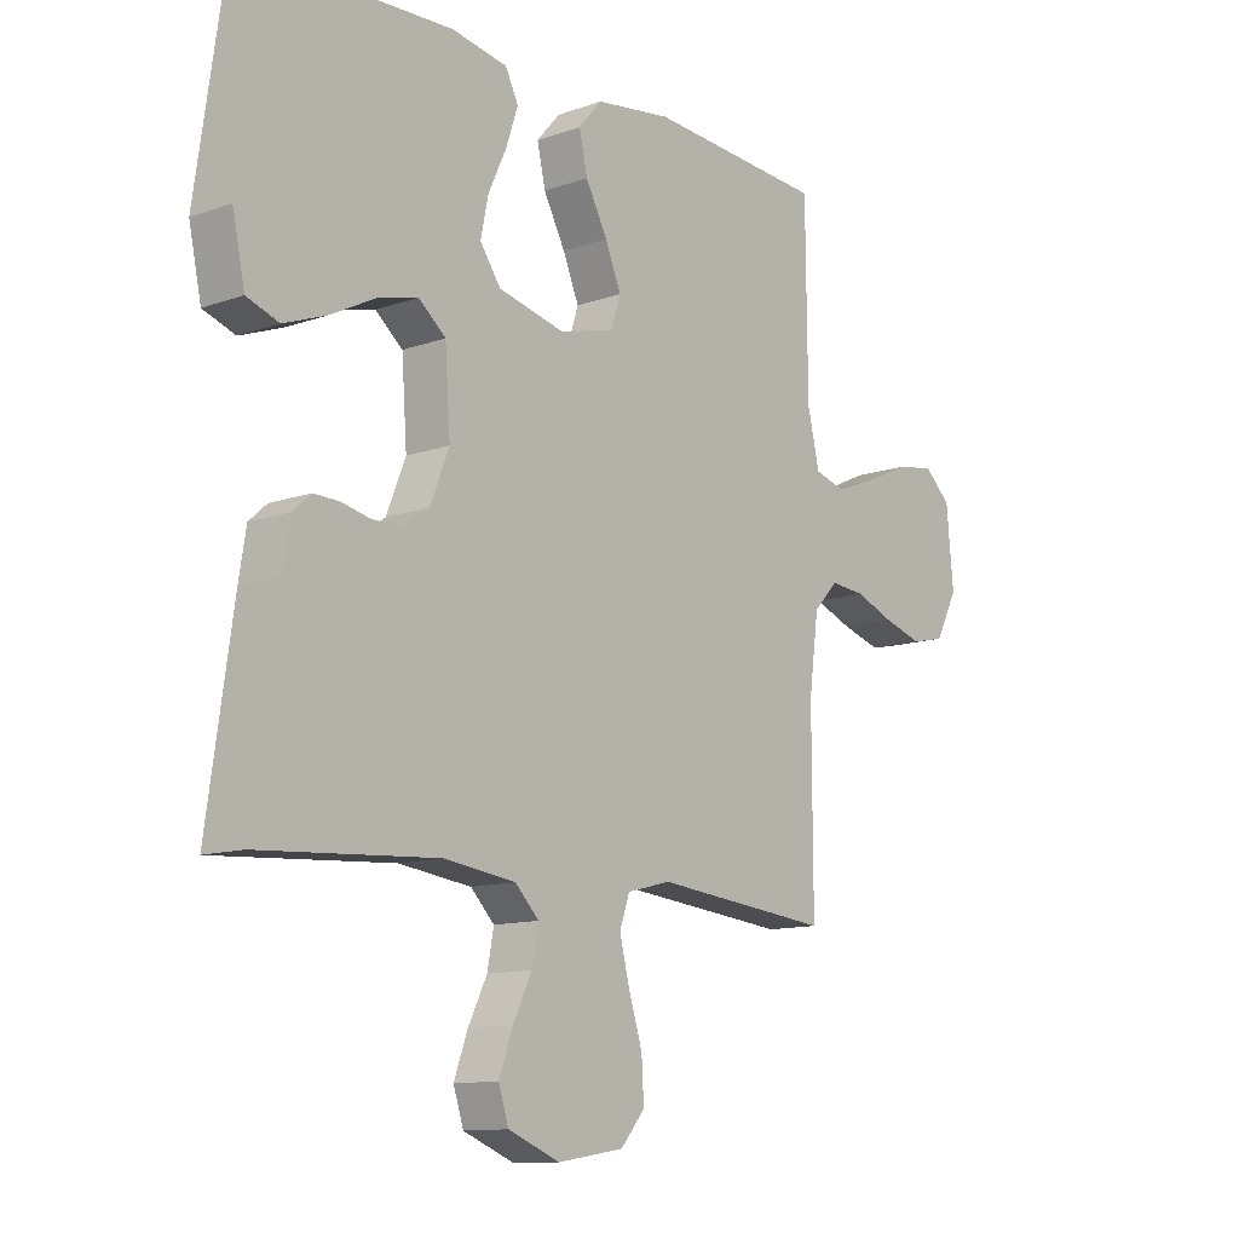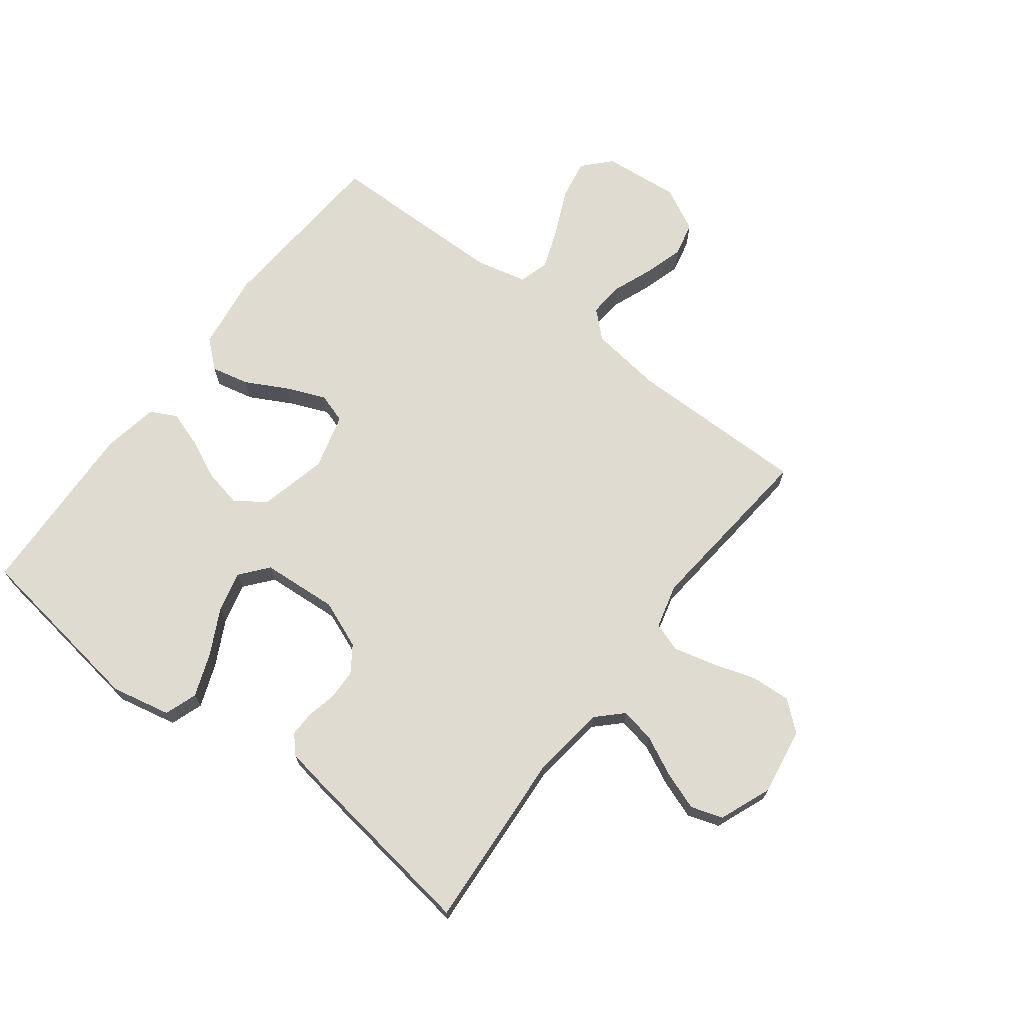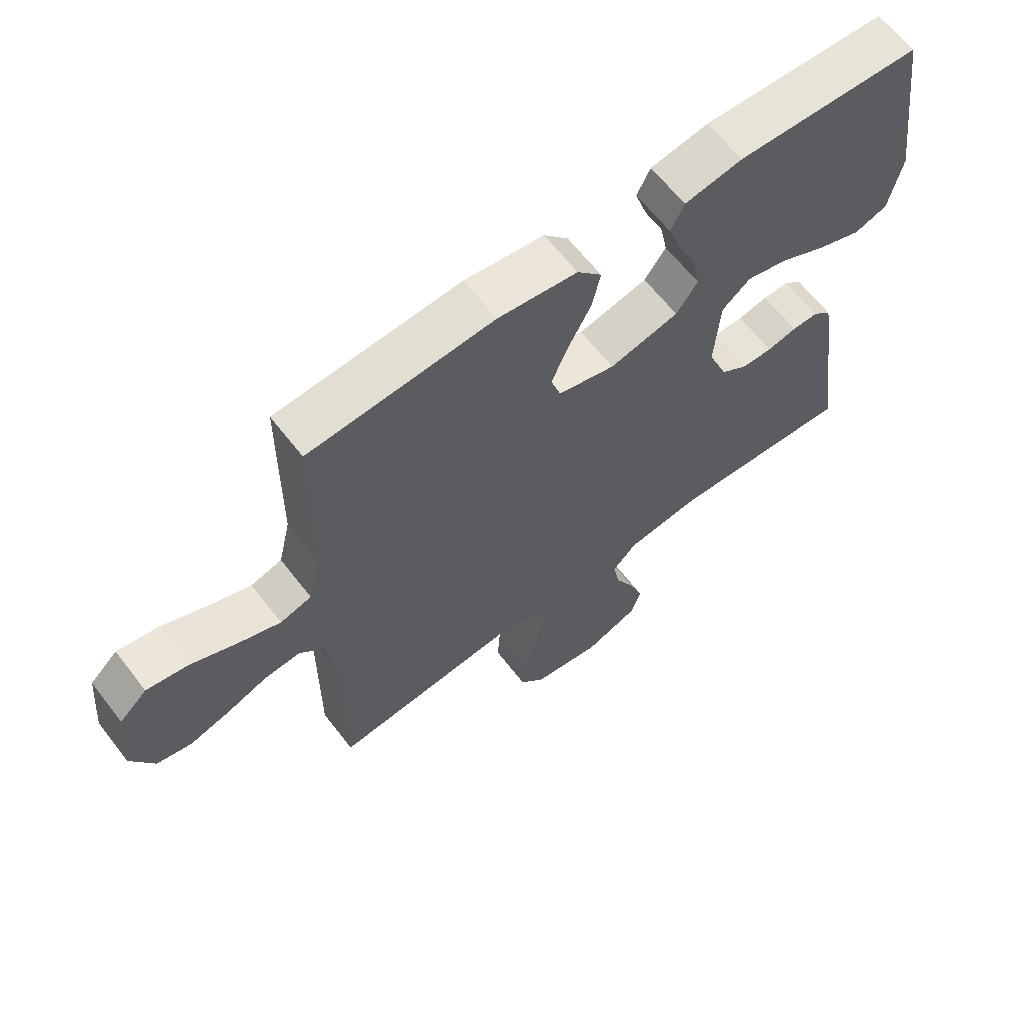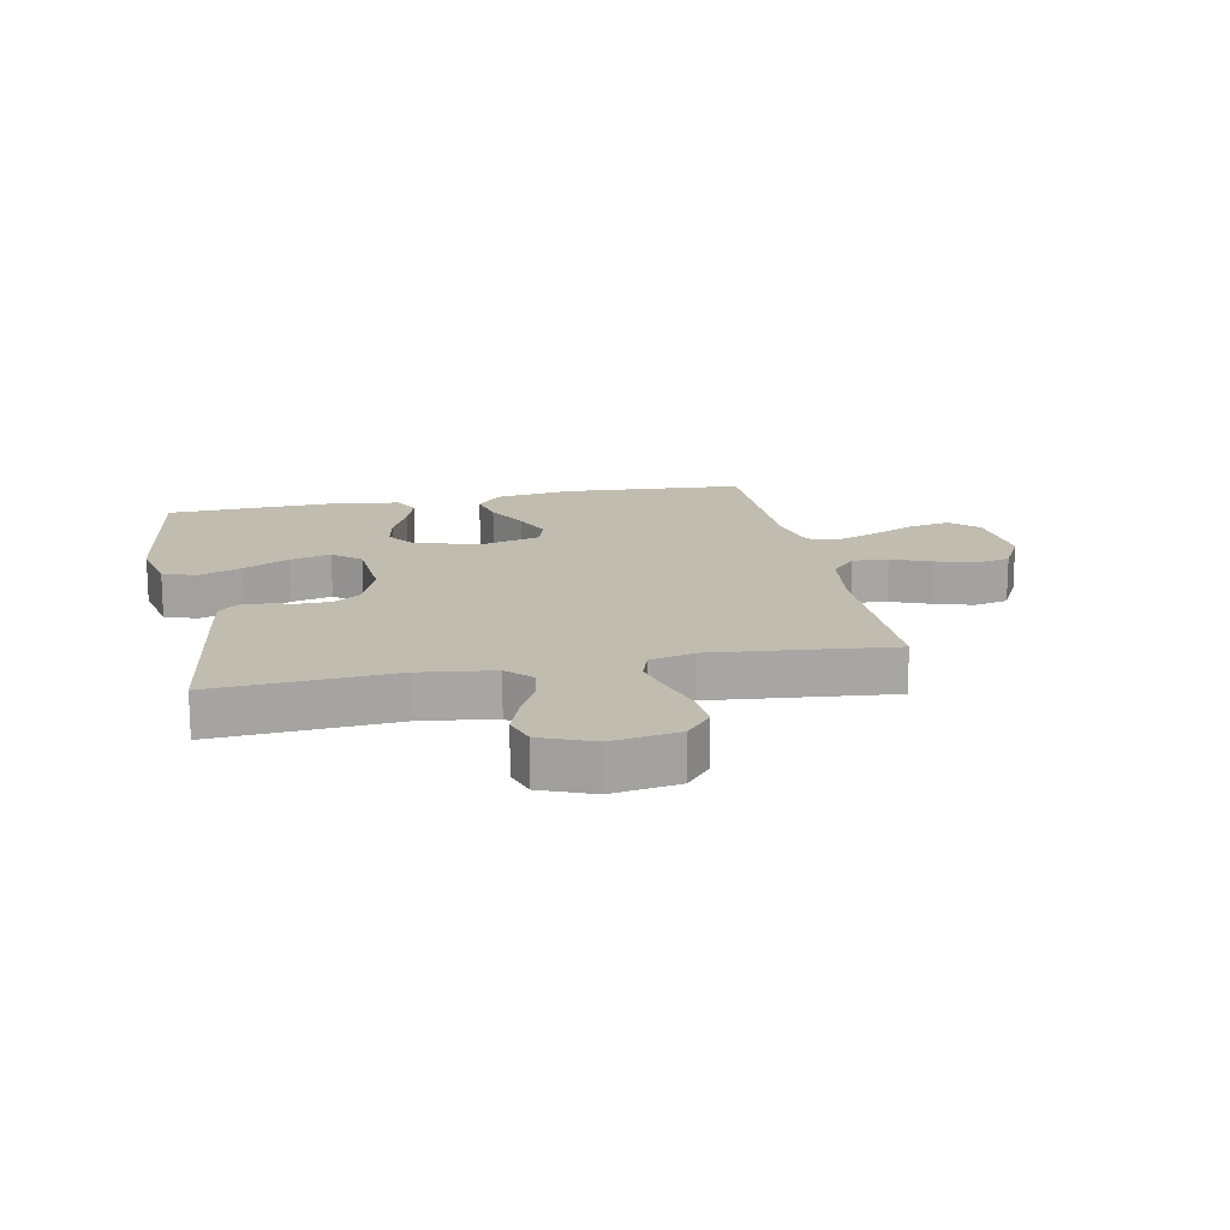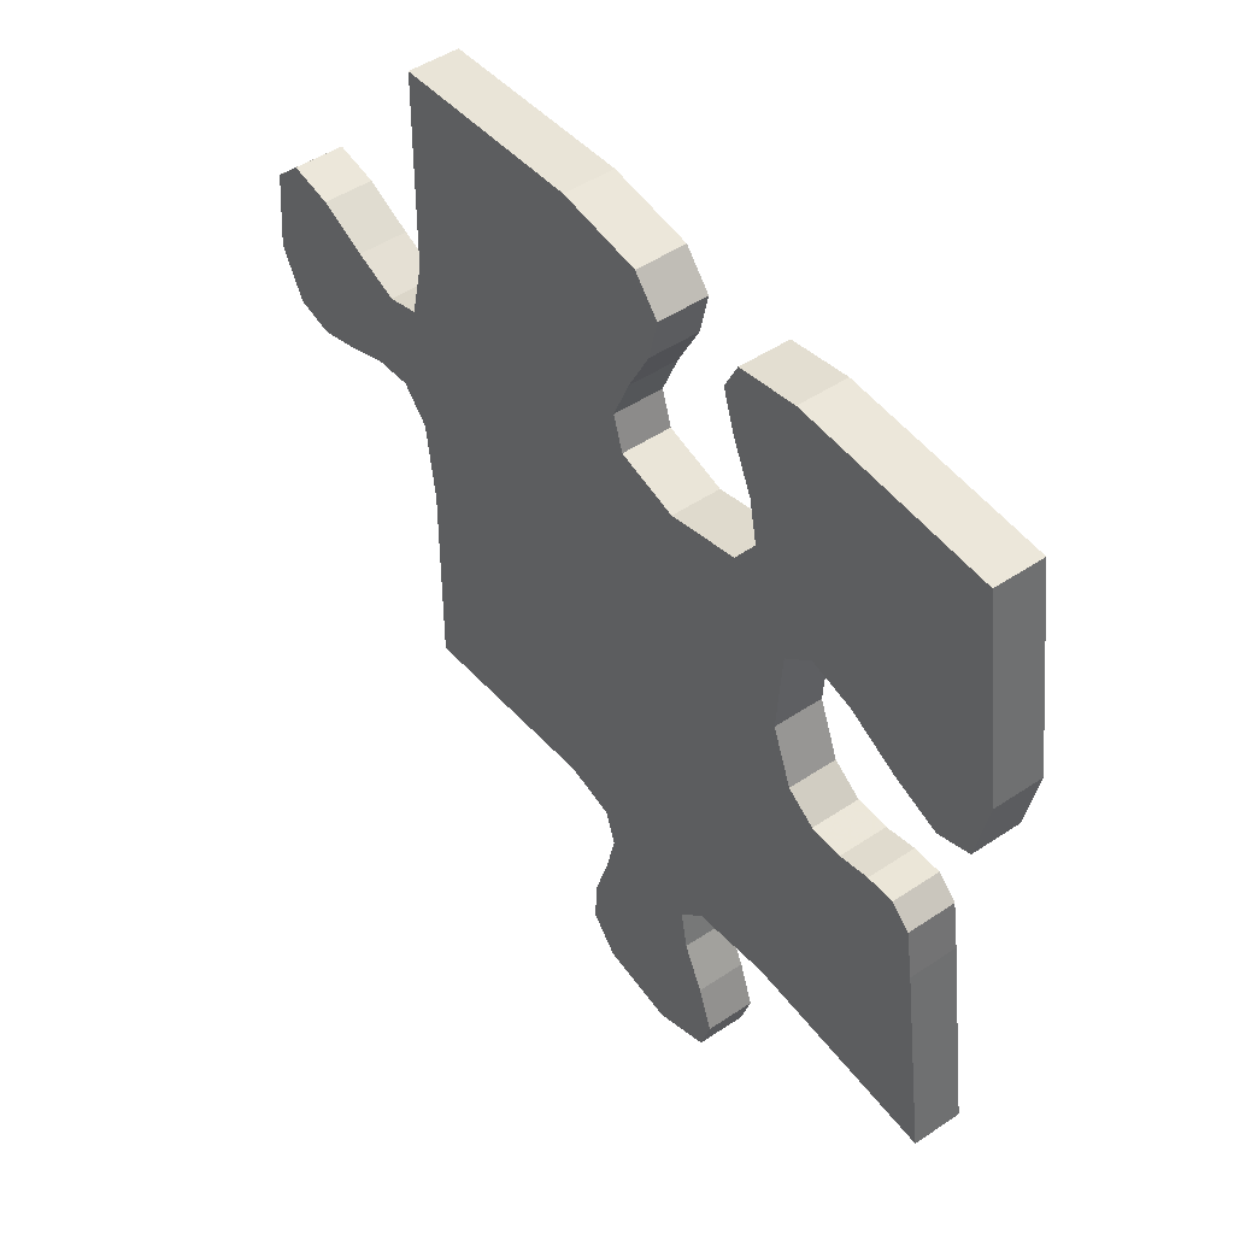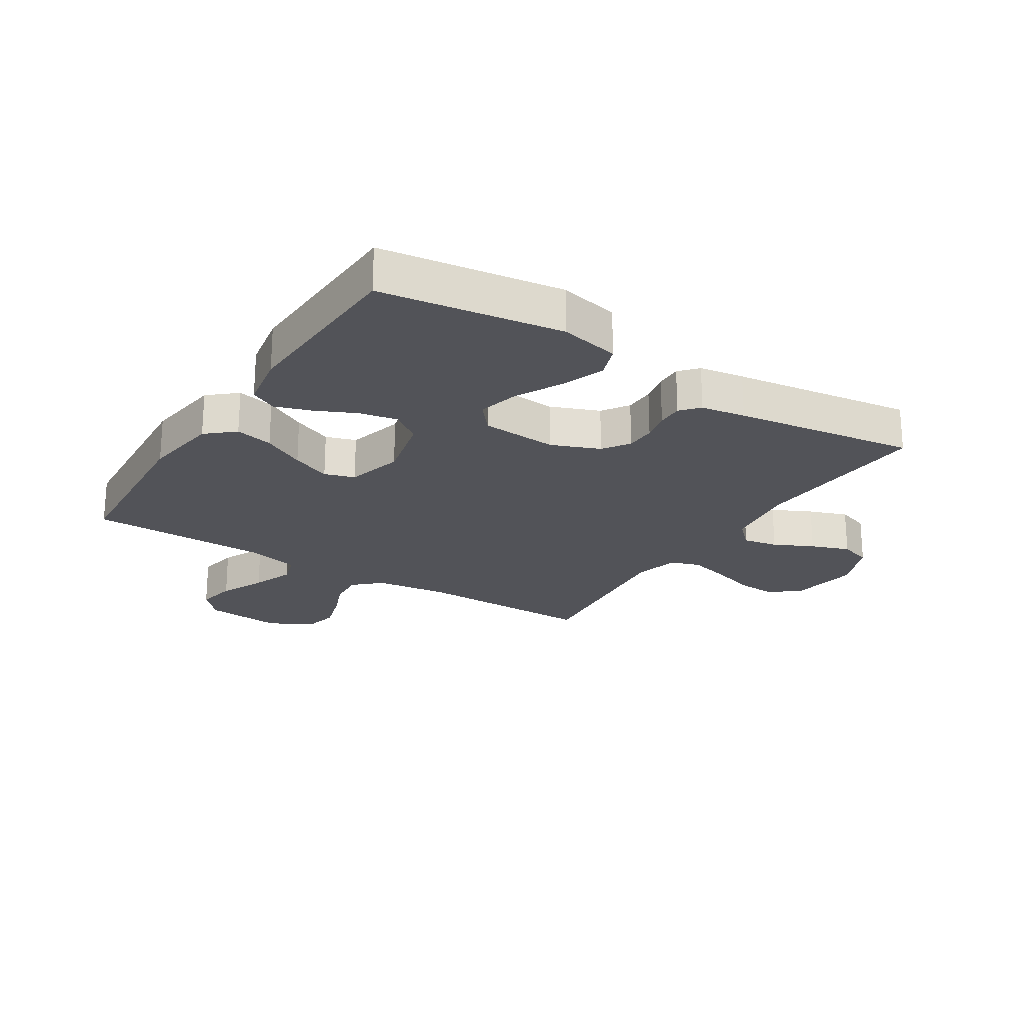
<metadata>
{"format":"obj","ext":"obj","renderer":"f3d","projection":"perspective","resolution":1024,"background":"white","views":[{"elev":-11.8,"azim":130.1,"up":"+Z"},{"elev":69.9,"azim":127.2,"up":"+Y"},{"elev":63.8,"azim":-37.7,"up":"+Z"},{"elev":16.3,"azim":168.6,"up":"+Y"},{"elev":48.2,"azim":53.1,"up":"+Z"},{"elev":-22.7,"azim":57.6,"up":"+Y"}]}
</metadata>
<code>
v -0.5 0.07 0.5
v -0.2 0.07 0.521
v -0.071 0.07 0.503
v -0.031 0.07 0.457
v -0.045 0.07 0.394
v -0.082 0.07 0.324
v -0.109 0.07 0.259
v -0.093 0.07 0.209
v 0 0.07 0.184
v 0.113 0.07 0.211
v 0.148 0.07 0.261
v 0.135 0.07 0.324
v 0.104 0.07 0.391
v 0.084 0.07 0.451
v 0.106 0.07 0.495
v 0.2 0.07 0.512
v 0.5 0.07 0.5
v 0.543 0.07 0.2
v 0.522 0.07 0.101
v 0.468 0.07 0.082
v 0.396 0.07 0.109
v 0.32 0.07 0.148
v 0.252 0.07 0.165
v 0.206 0.07 0.127
v 0.197 0.07 0
v 0.229 0.07 -0.08
v 0.273 0.07 -0.11
v 0.323 0.07 -0.111
v 0.372 0.07 -0.1
v 0.415 0.07 -0.099
v 0.445 0.07 -0.126
v 0.457 0.07 -0.2
v 0.5 0.07 -0.5
v 0.2 0.07 -0.48
v 0.078 0.07 -0.496
v 0.038 0.07 -0.537
v 0.049 0.07 -0.595
v 0.081 0.07 -0.66
v 0.104 0.07 -0.724
v 0.087 0.07 -0.777
v 0 0.07 -0.812
v -0.112 0.07 -0.794
v -0.153 0.07 -0.746
v -0.149 0.07 -0.679
v -0.126 0.07 -0.606
v -0.109 0.07 -0.538
v -0.126 0.07 -0.489
v -0.2 0.07 -0.47
v -0.5 0.07 -0.5
v -0.499 0.07 -0.2
v -0.515 0.07 -0.079
v -0.556 0.07 -0.035
v -0.615 0.07 -0.04
v -0.681 0.07 -0.066
v -0.747 0.07 -0.086
v -0.804 0.07 -0.073
v -0.842 0.07 0
v -0.83 0.07 0.128
v -0.785 0.07 0.17
v -0.718 0.07 0.158
v -0.643 0.07 0.124
v -0.574 0.07 0.098
v -0.523 0.07 0.113
v -0.503 0.07 0.2
v -0.5 0 0.5
v -0.2 0 0.521
v -0.071 0 0.503
v -0.031 0 0.457
v -0.045 0 0.394
v -0.082 0 0.324
v -0.109 0 0.259
v -0.093 0 0.209
v 0 0 0.184
v 0.113 0 0.211
v 0.148 0 0.261
v 0.135 0 0.324
v 0.104 0 0.391
v 0.084 0 0.451
v 0.106 0 0.495
v 0.2 0 0.512
v 0.5 0 0.5
v 0.543 0 0.2
v 0.522 0 0.101
v 0.468 0 0.082
v 0.396 0 0.109
v 0.32 0 0.148
v 0.252 0 0.165
v 0.206 0 0.127
v 0.197 0 0
v 0.229 0 -0.08
v 0.273 0 -0.11
v 0.323 0 -0.111
v 0.372 0 -0.1
v 0.415 0 -0.099
v 0.445 0 -0.126
v 0.457 0 -0.2
v 0.5 0 -0.5
v 0.2 0 -0.48
v 0.078 0 -0.496
v 0.038 0 -0.537
v 0.049 0 -0.595
v 0.081 0 -0.66
v 0.104 0 -0.724
v 0.087 0 -0.777
v 0 0 -0.812
v -0.112 0 -0.794
v -0.153 0 -0.746
v -0.149 0 -0.679
v -0.126 0 -0.606
v -0.109 0 -0.538
v -0.126 0 -0.489
v -0.2 0 -0.47
v -0.5 0 -0.5
v -0.499 0 -0.2
v -0.515 0 -0.079
v -0.556 0 -0.035
v -0.615 0 -0.04
v -0.681 0 -0.066
v -0.747 0 -0.086
v -0.804 0 -0.073
v -0.842 0 0
v -0.83 0 0.128
v -0.785 0 0.17
v -0.718 0 0.158
v -0.643 0 0.124
v -0.574 0 0.098
v -0.523 0 0.113
v -0.503 0 0.2
f 59 60 61
f 58 59 61
f 57 58 61
f 56 57 61
f 55 56 61
f 54 55 61
f 53 54 61
f 52 53 61 62
f 51 52 62 63
f 48 49 50
f 51 63 64
f 50 51 64
f 48 50 64
f 47 48 64
f 43 44 45
f 42 43 45
f 41 42 45
f 40 41 45
f 39 40 45
f 38 39 45
f 37 38 45
f 36 37 45 46
f 35 36 46 47
f 32 33 34
f 31 32 34
f 30 31 34
f 29 30 34
f 28 29 34
f 34 35 47
f 28 34 47
f 27 28 47
f 20 21 22
f 19 20 22
f 18 19 22
f 17 18 22
f 16 17 22
f 15 16 22
f 14 15 22
f 13 14 22
f 12 13 22
f 11 12 22 23
f 10 11 23 24
f 4 5 6
f 3 4 6
f 2 3 6
f 1 2 6
f 64 1 6
f 64 6 7
f 26 27 47 64
f 25 26 64
f 9 10 24 25
f 8 9 25 64
f 7 8 64
f 125 124 123
f 125 123 122
f 125 122 121
f 125 121 120
f 125 120 119
f 125 119 118
f 125 118 117
f 126 125 117 116
f 127 126 116 115
f 114 113 112
f 128 127 115
f 128 115 114
f 128 114 112
f 128 112 111
f 109 108 107
f 109 107 106
f 109 106 105
f 109 105 104
f 109 104 103
f 109 103 102
f 109 102 101
f 110 109 101 100
f 111 110 100 99
f 98 97 96
f 98 96 95
f 98 95 94
f 98 94 93
f 98 93 92
f 111 99 98
f 111 98 92
f 111 92 91
f 86 85 84
f 86 84 83
f 86 83 82
f 86 82 81
f 86 81 80
f 86 80 79
f 86 79 78
f 86 78 77
f 86 77 76
f 87 86 76 75
f 88 87 75 74
f 70 69 68
f 70 68 67
f 70 67 66
f 70 66 65
f 70 65 128
f 71 70 128
f 128 111 91 90
f 128 90 89
f 89 88 74 73
f 128 89 73 72
f 128 72 71
f 1 65 66 2
f 2 66 67 3
f 3 67 68 4
f 4 68 69 5
f 5 69 70 6
f 6 70 71 7
f 7 71 72 8
f 8 72 73 9
f 9 73 74 10
f 10 74 75 11
f 11 75 76 12
f 12 76 77 13
f 13 77 78 14
f 14 78 79 15
f 15 79 80 16
f 16 80 81 17
f 17 81 82 18
f 18 82 83 19
f 19 83 84 20
f 20 84 85 21
f 21 85 86 22
f 22 86 87 23
f 23 87 88 24
f 24 88 89 25
f 25 89 90 26
f 26 90 91 27
f 27 91 92 28
f 28 92 93 29
f 29 93 94 30
f 30 94 95 31
f 31 95 96 32
f 32 96 97 33
f 33 97 98 34
f 34 98 99 35
f 35 99 100 36
f 36 100 101 37
f 37 101 102 38
f 38 102 103 39
f 39 103 104 40
f 40 104 105 41
f 41 105 106 42
f 42 106 107 43
f 43 107 108 44
f 44 108 109 45
f 45 109 110 46
f 46 110 111 47
f 47 111 112 48
f 48 112 113 49
f 49 113 114 50
f 50 114 115 51
f 51 115 116 52
f 52 116 117 53
f 53 117 118 54
f 54 118 119 55
f 55 119 120 56
f 56 120 121 57
f 57 121 122 58
f 58 122 123 59
f 59 123 124 60
f 60 124 125 61
f 61 125 126 62
f 62 126 127 63
f 63 127 128 64
f 64 128 65 1

</code>
